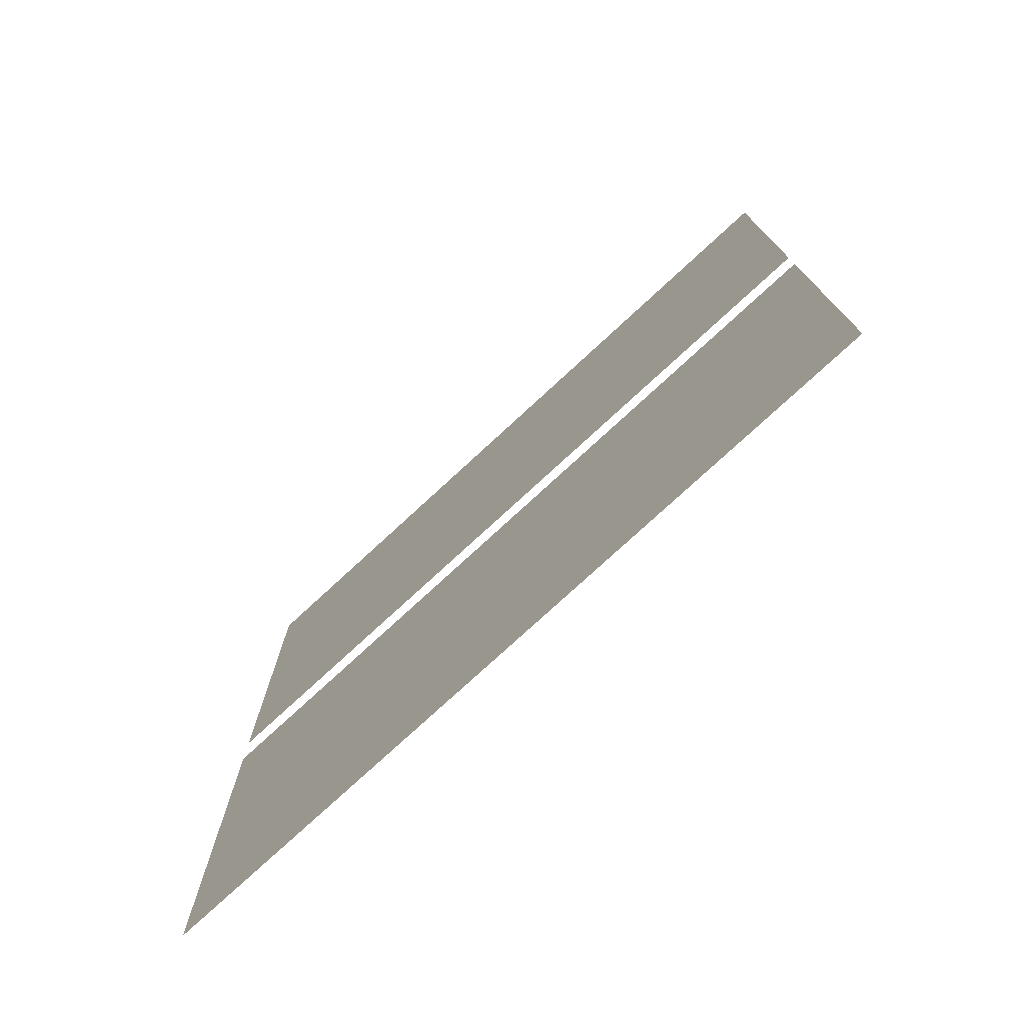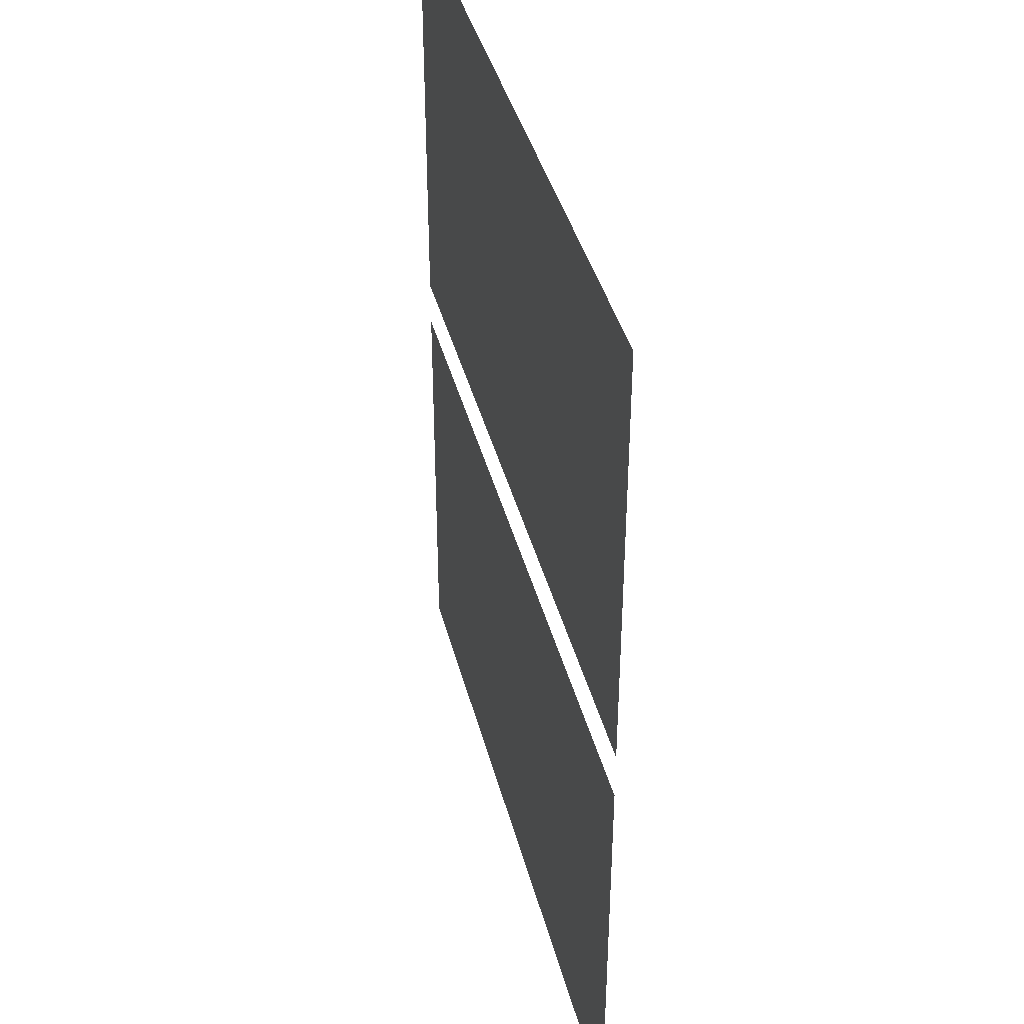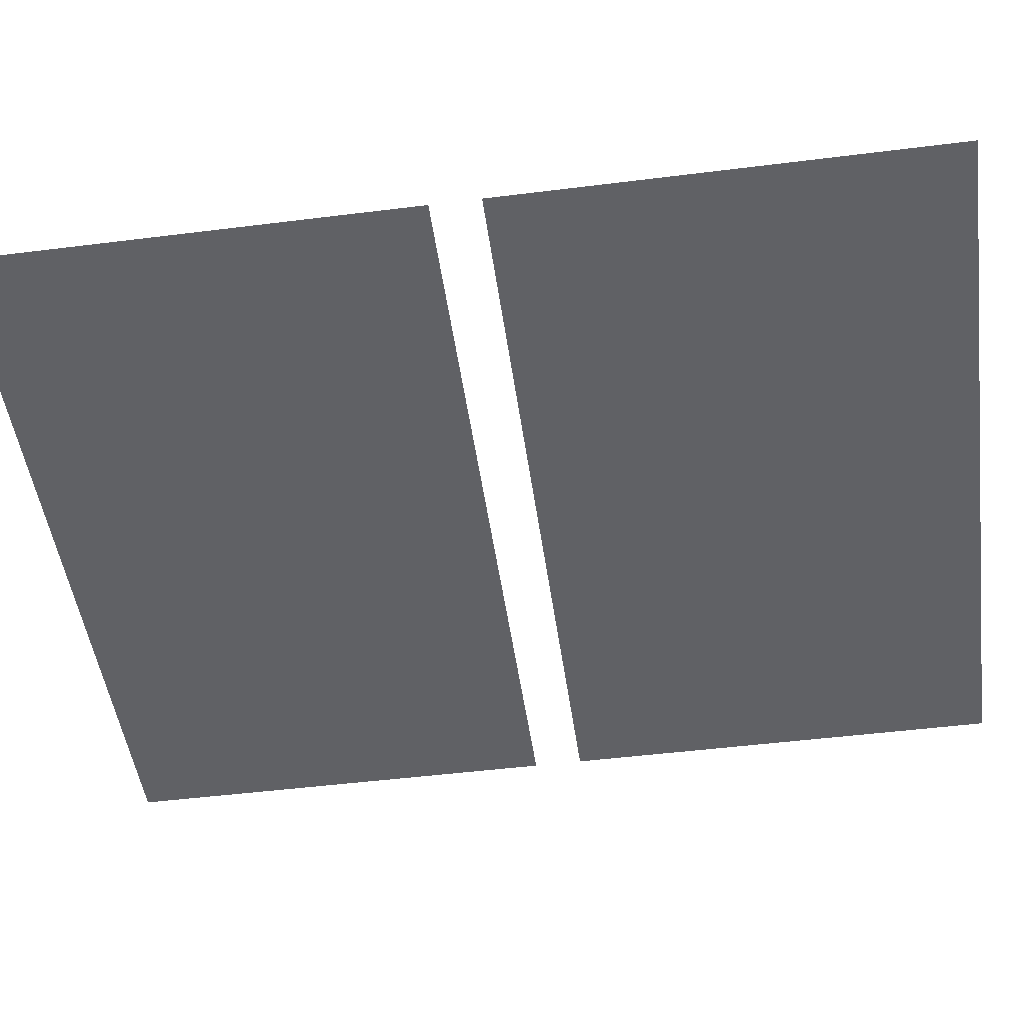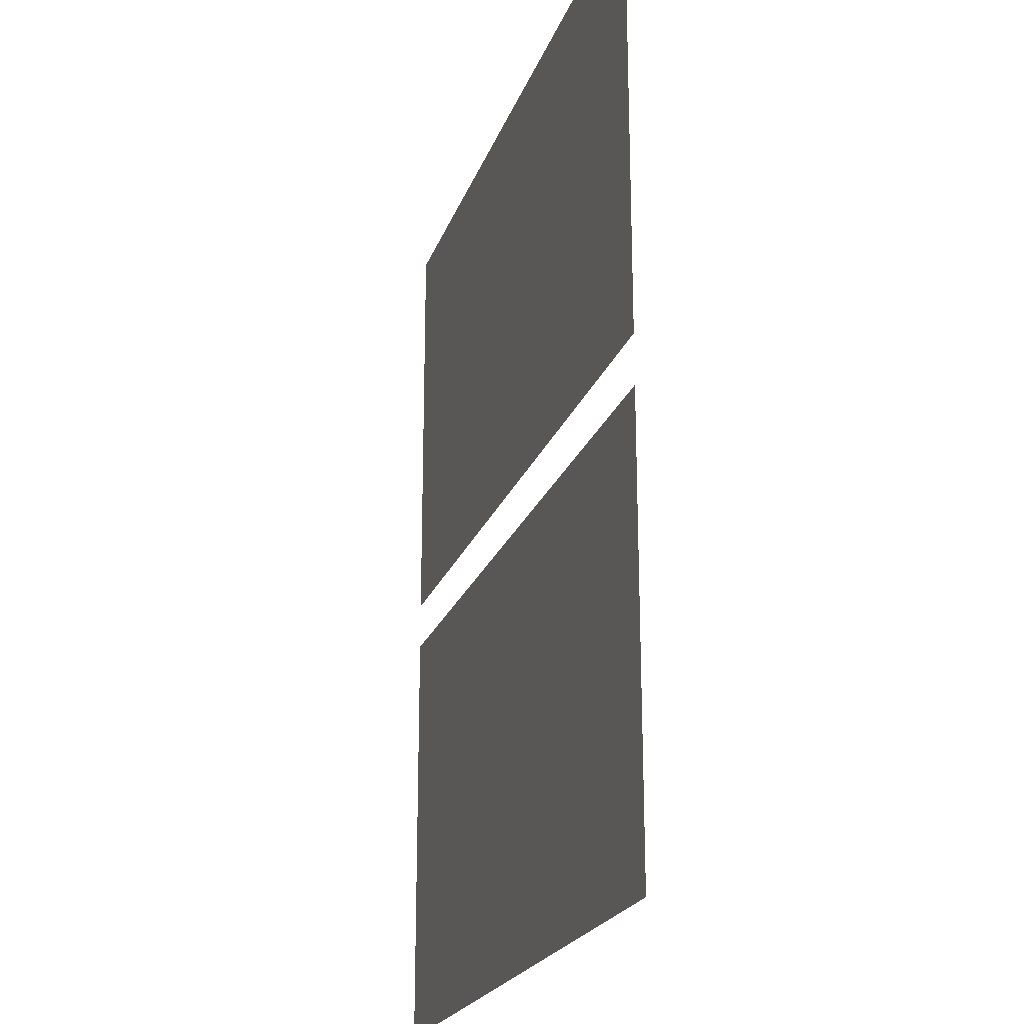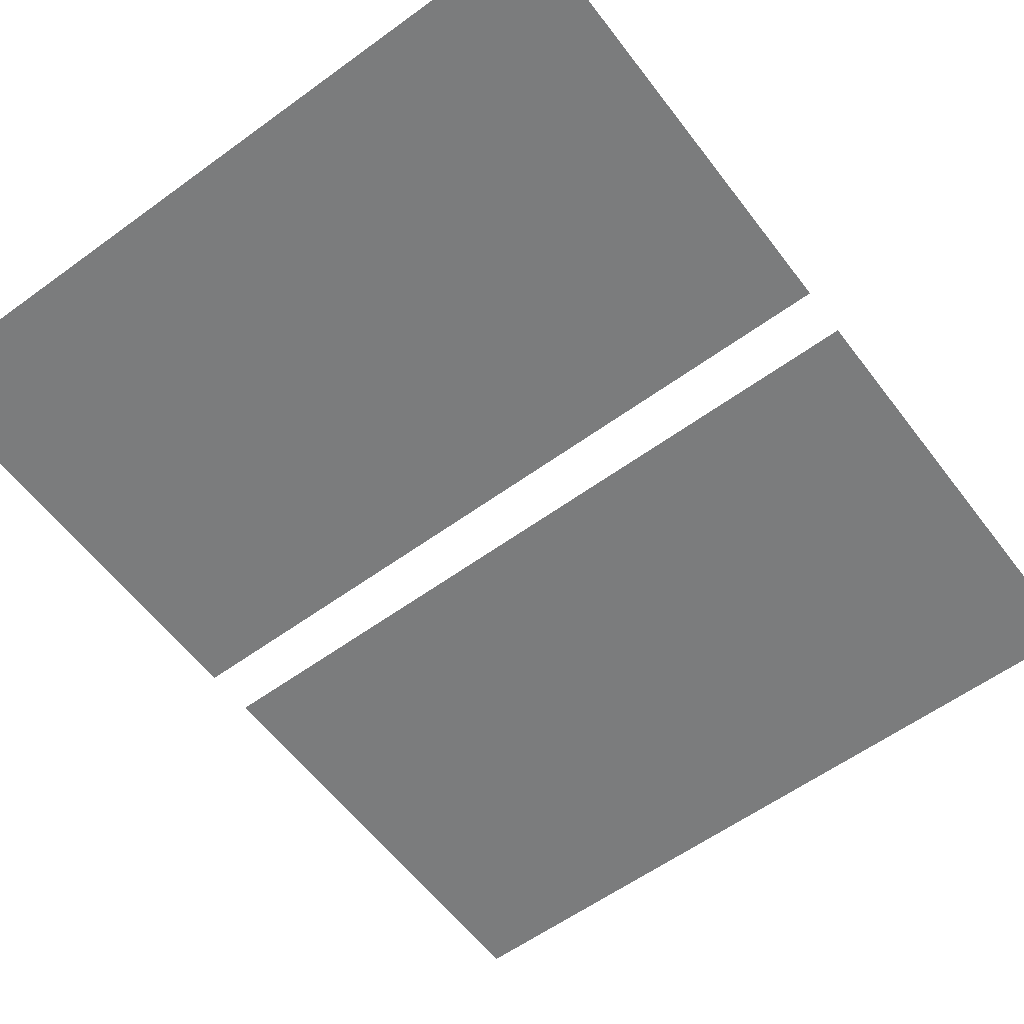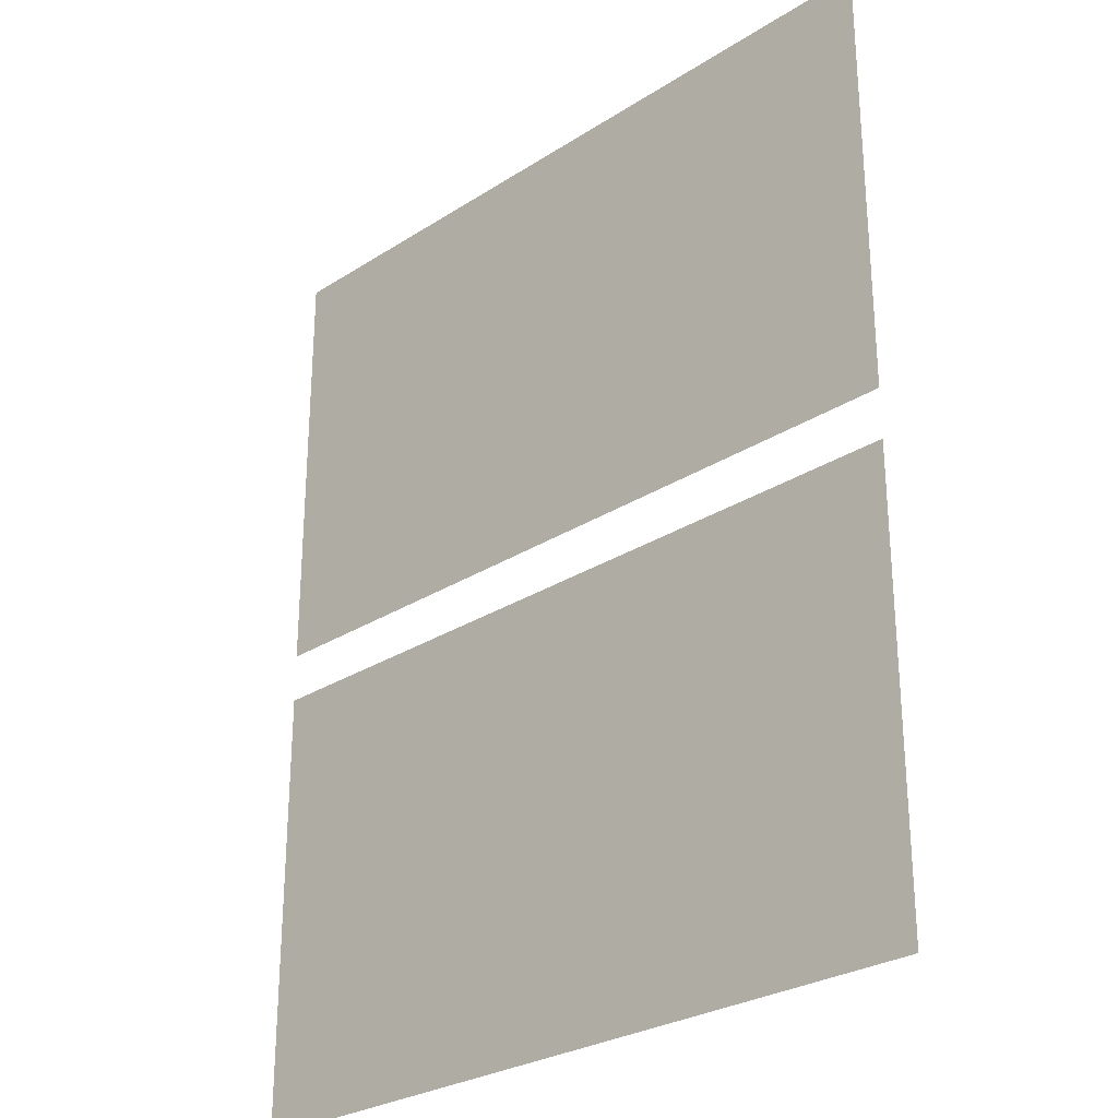
<metadata>
{"format":"obj","ext":"obj","renderer":"f3d","projection":"perspective","resolution":1024,"background":"white","views":[{"elev":-76.8,"azim":42.7,"up":"+Y"},{"elev":40.4,"azim":75.8,"up":"+Y"},{"elev":-49.2,"azim":-82.1,"up":"+Z"},{"elev":-21.6,"azim":73.6,"up":"+Y"},{"elev":-58.7,"azim":36.9,"up":"+Z"},{"elev":-27.7,"azim":-135.7,"up":"+Y"}]}
</metadata>
<code>
o wooden_parts.002
v 2.21 -0.5499 -19.55
v 2.21 -1.322 -19.55
v 3.511 -1.322 -19.55
v 3.511 -0.5499 -19.55
v 2.21 -2.18 -19.55
v 3.511 -2.18 -19.55
v 3.511 -1.408 -19.55
v 2.21 -1.408 -19.55
f 1 2 3
f 3 4 1
f 5 6 7
f 7 8 5

</code>
